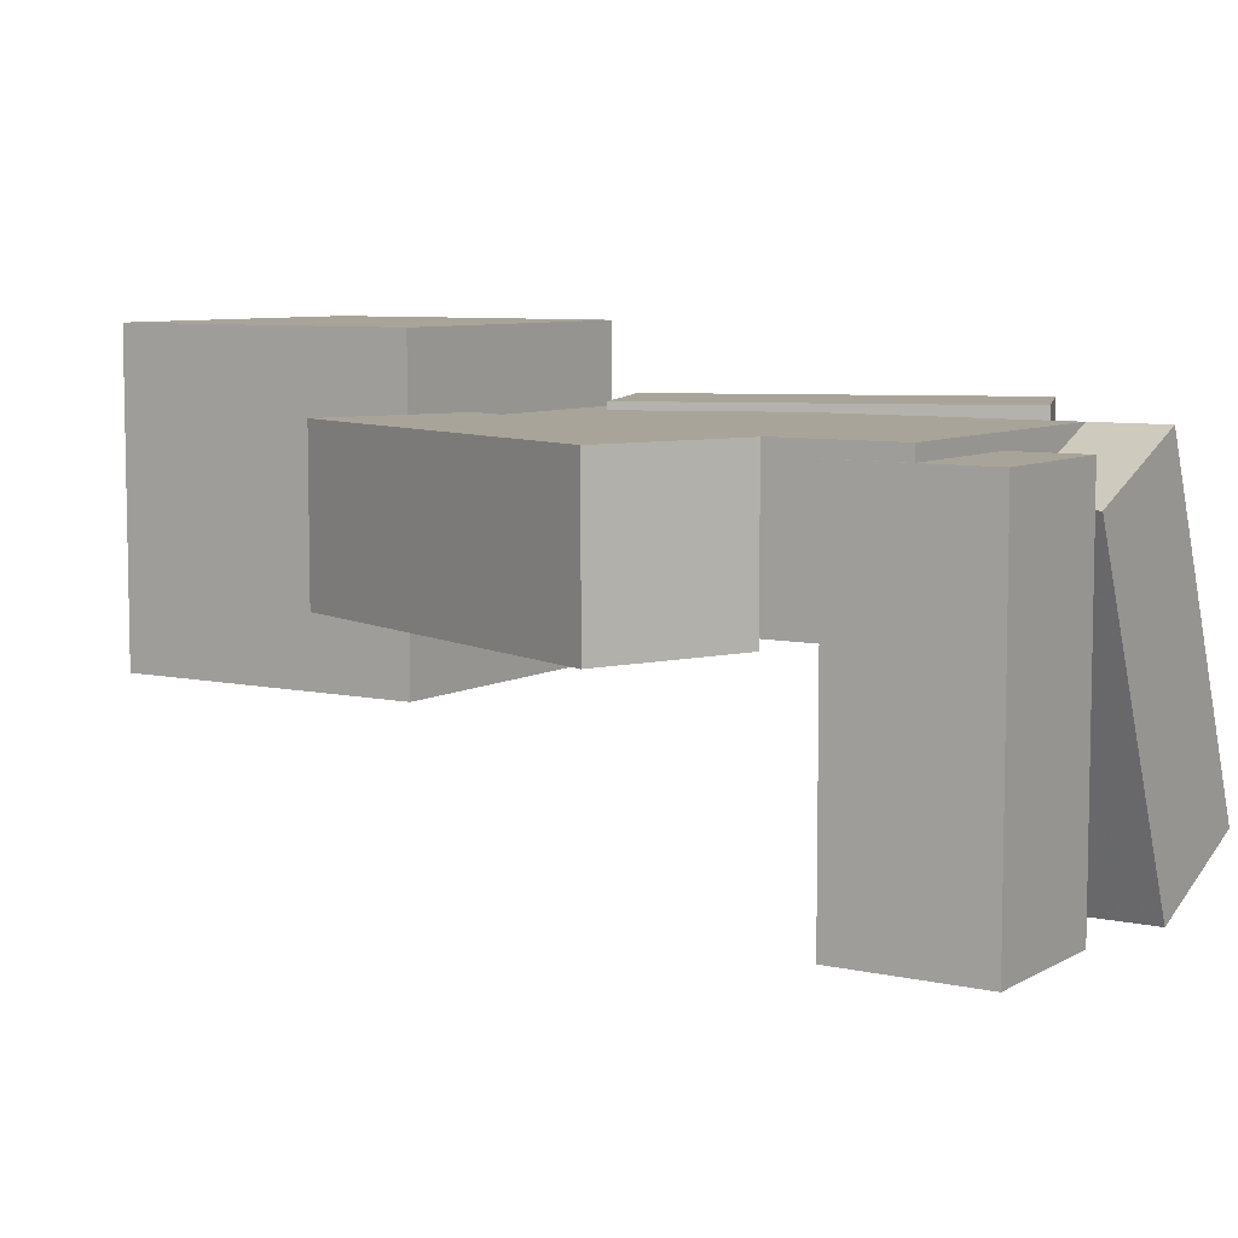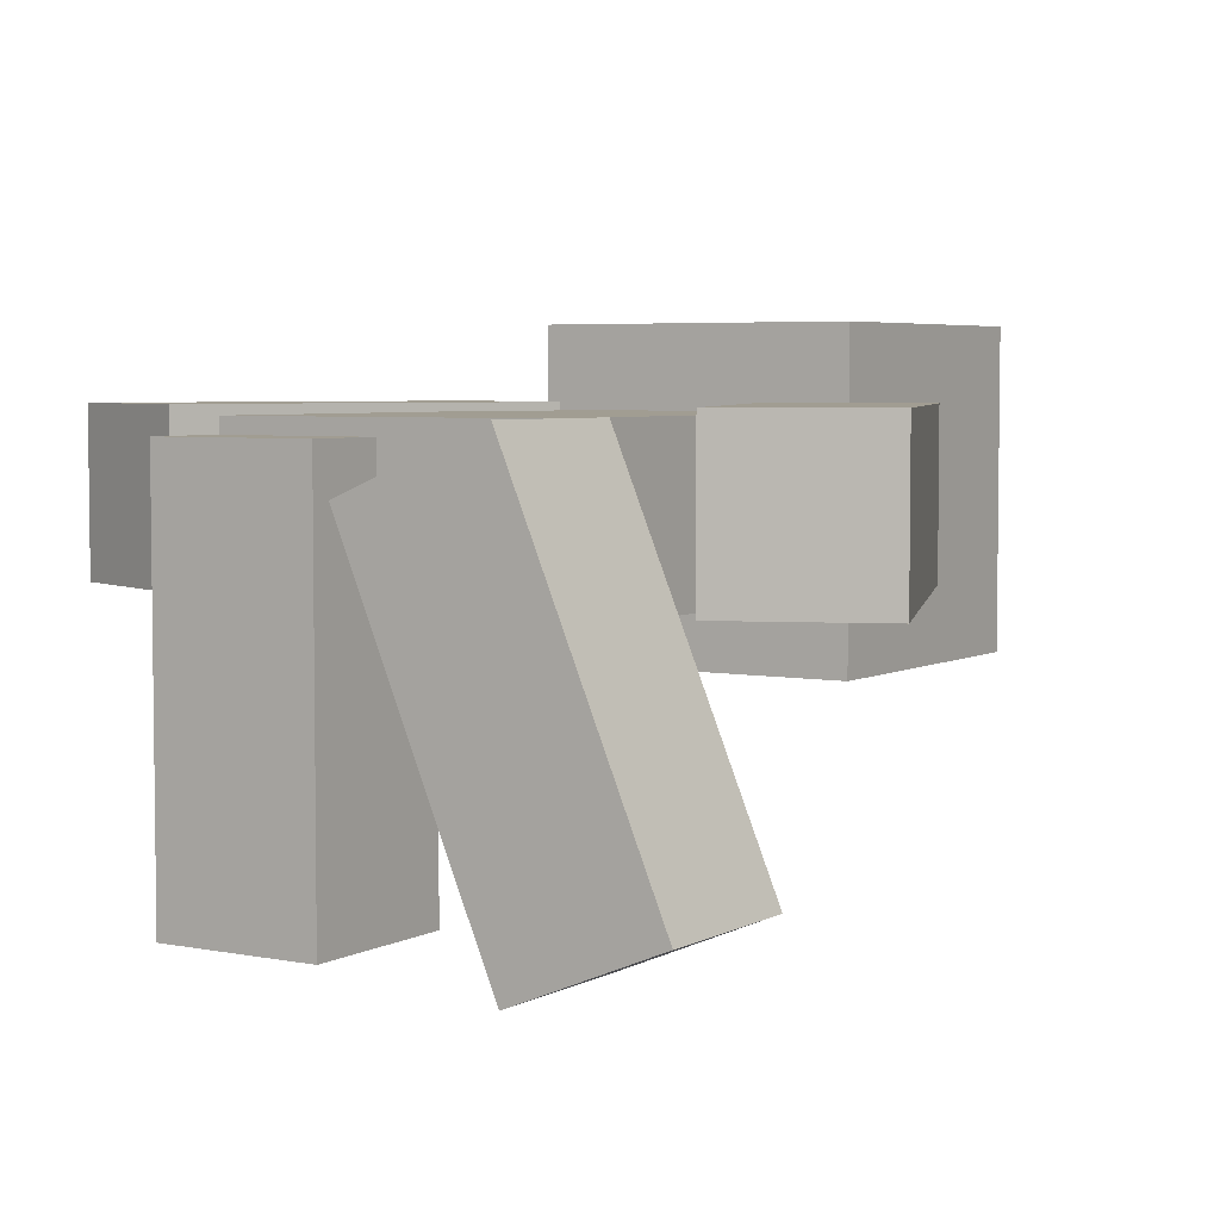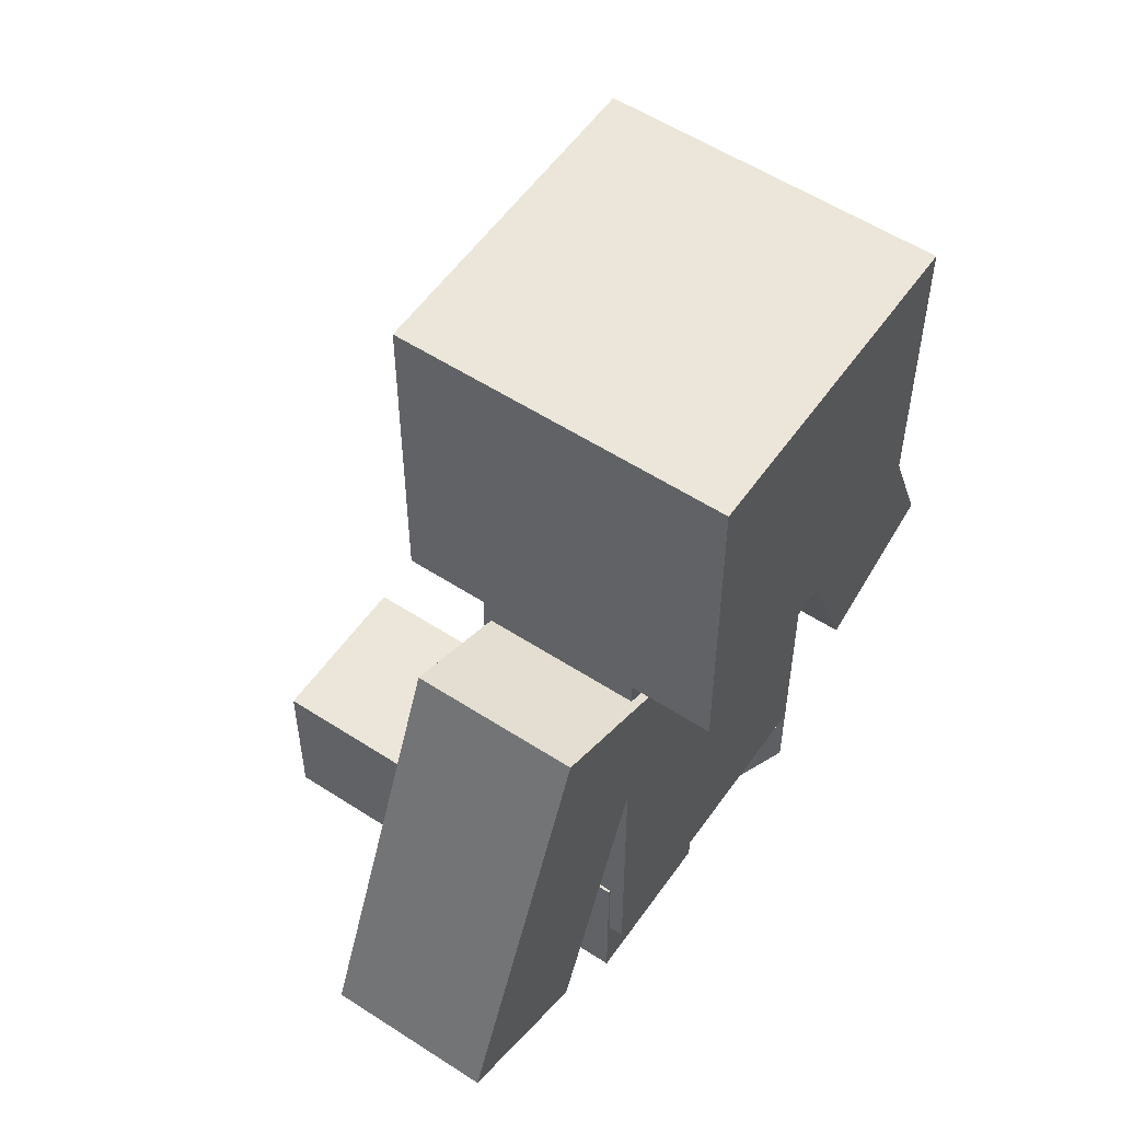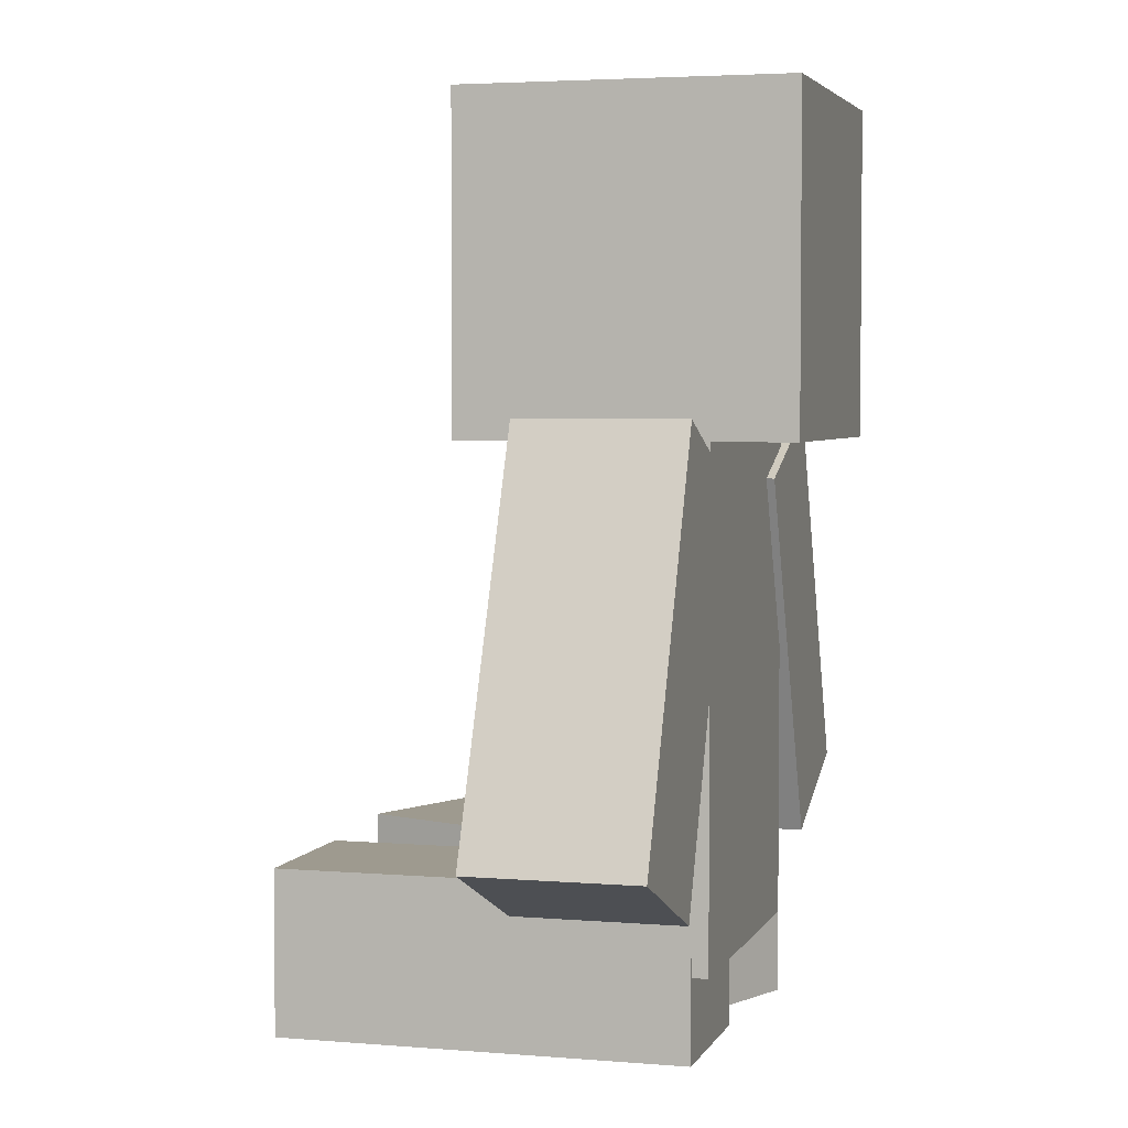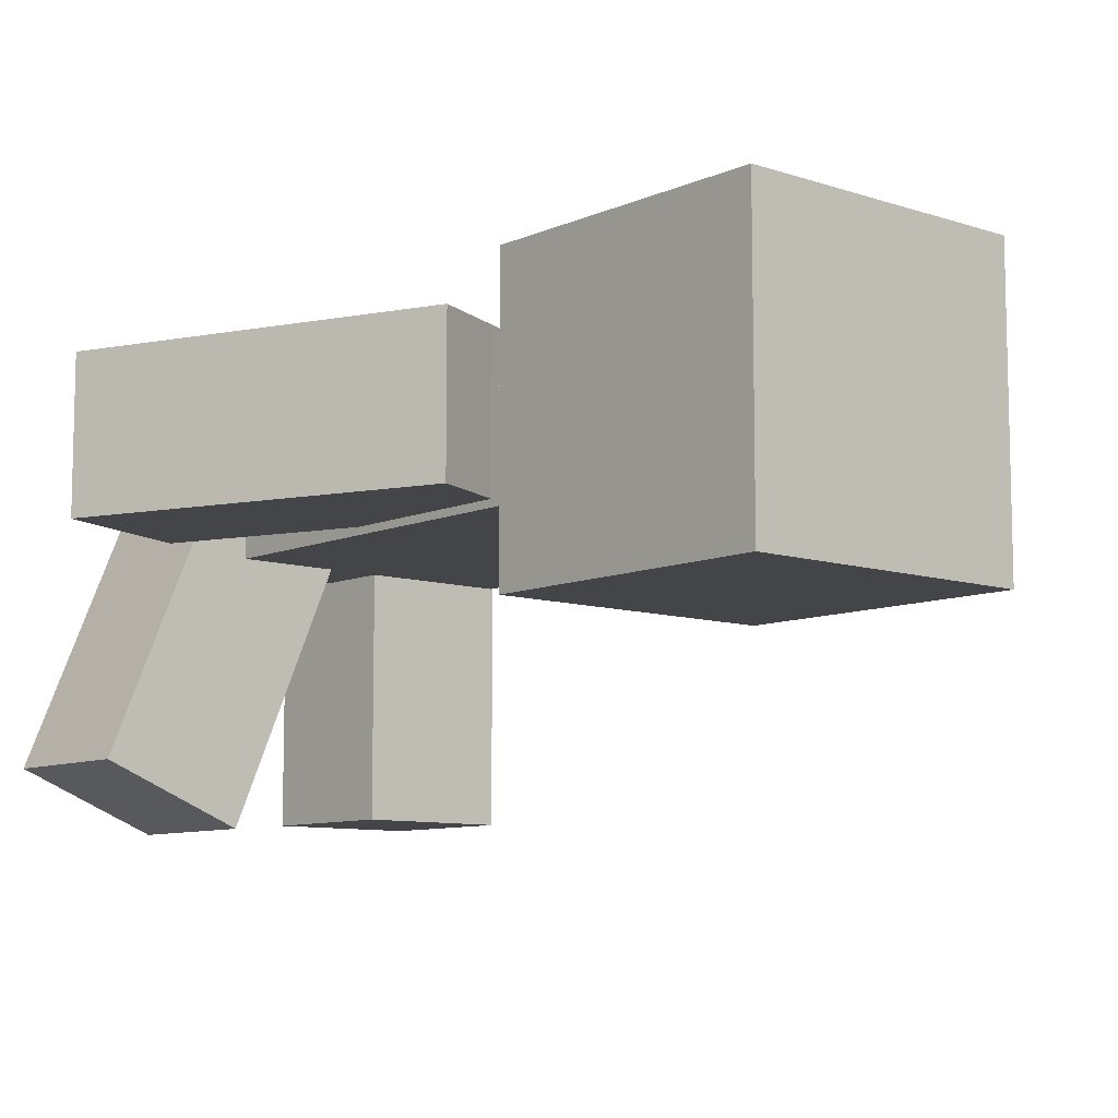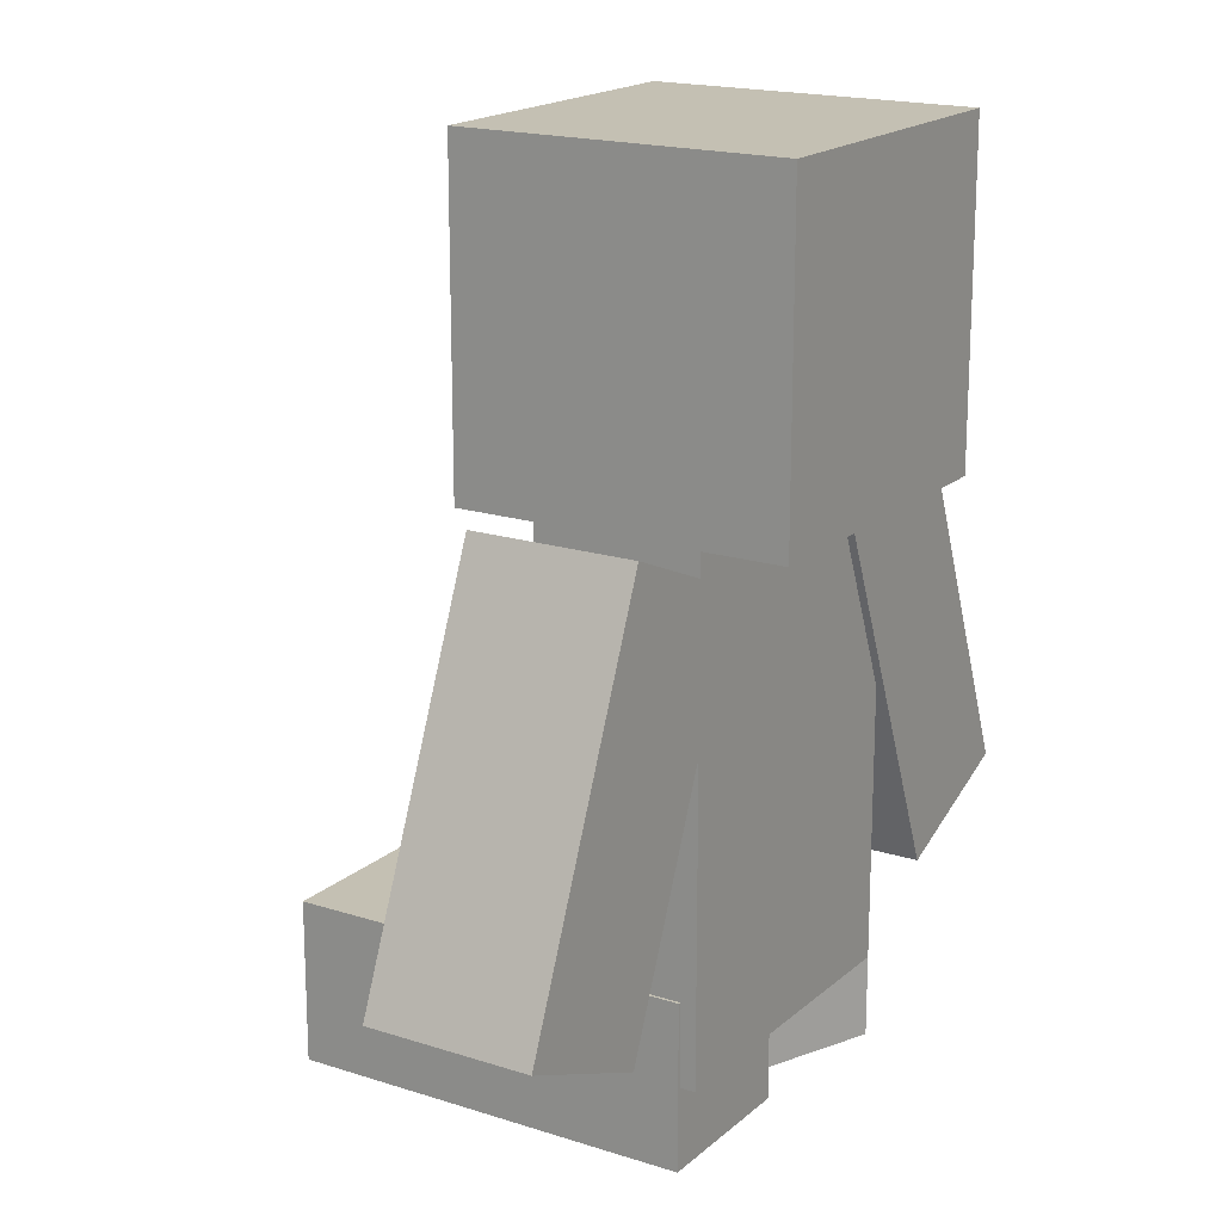
<metadata>
{"format":"obj","ext":"obj","renderer":"f3d","projection":"perspective","resolution":1024,"background":"white","views":[{"elev":7.3,"azim":-57.3,"up":"+Z"},{"elev":4.7,"azim":32.1,"up":"+Z"},{"elev":55.3,"azim":-55.6,"up":"+Y"},{"elev":3.7,"azim":-74.2,"up":"+Y"},{"elev":-9.0,"azim":139.0,"up":"+Z"},{"elev":18.0,"azim":-57.9,"up":"+Y"}]}
</metadata>
<code>
o cube
v -0.002052 0.125 0.363
v -0.002052 0.125 0.05048
v -0.002052 0 0.363
v -0.002052 0 0.05048
v -0.1271 0.125 0.05048
v -0.1271 0.125 0.363
v -0.1271 0 0.05048
v -0.1271 0 0.363
f 4 7 5 2
f 3 4 2 1
f 8 3 1 6
f 7 8 6 5
f 6 1 2 5
f 7 4 3 8
o cube
v 0.125 0.125 0.375
v 0.2446 0.125 0.08629
v 0.125 0 0.375
v 0.2446 0 0.08629
v 0.1291 0.125 0.03845
v 0.009515 0.125 0.3272
v 0.1291 0 0.03845
v 0.009515 0 0.3272
f 12 15 13 10
f 11 12 10 9
f 16 11 9 14
f 15 16 14 13
f 14 9 10 13
f 15 12 11 16
o cube
v 0.125 0.4375 0.375
v 0.125 0.4375 0.25
v 0.125 0.0625 0.375
v 0.125 0.0625 0.25
v -0.125 0.4375 0.25
v -0.125 0.4375 0.375
v -0.125 0.0625 0.25
v -0.125 0.0625 0.375
f 20 23 21 18
f 19 20 18 17
f 24 19 17 22
f 23 24 22 21
f 22 17 18 21
f 23 20 19 24
o cube
v 0.125 0.6875 0.4375
v 0.125 0.6875 0.1875
v 0.125 0.4375 0.4375
v 0.125 0.4375 0.1875
v -0.125 0.6875 0.1875
v -0.125 0.6875 0.4375
v -0.125 0.4375 0.1875
v -0.125 0.4375 0.4375
f 28 31 29 26
f 27 28 26 25
f 32 27 25 30
f 31 32 30 29
f 30 25 26 29
f 31 28 27 32
o cube
v -0.09375 0.4062 0.3812
v -0.09375 0.4062 0.2562
v -0.2133 0.1175 0.3812
v -0.2133 0.1175 0.2562
v -0.2092 0.4541 0.2562
v -0.2092 0.4541 0.3812
v -0.3288 0.1654 0.2562
v -0.3288 0.1654 0.3812
f 36 39 37 34
f 35 36 34 33
f 40 35 33 38
f 39 40 38 37
f 38 33 34 37
f 39 36 35 40
o cube
v 0.1856 0.4541 0.3812
v 0.1856 0.4541 0.2562
v 0.3052 0.1654 0.3812
v 0.3052 0.1654 0.2562
v 0.07009 0.4062 0.2562
v 0.07009 0.4062 0.3812
v 0.1897 0.1175 0.2562
v 0.1897 0.1175 0.3812
f 44 47 45 42
f 43 44 42 41
f 48 43 41 46
f 47 48 46 45
f 46 41 42 45
f 47 44 43 48

</code>
